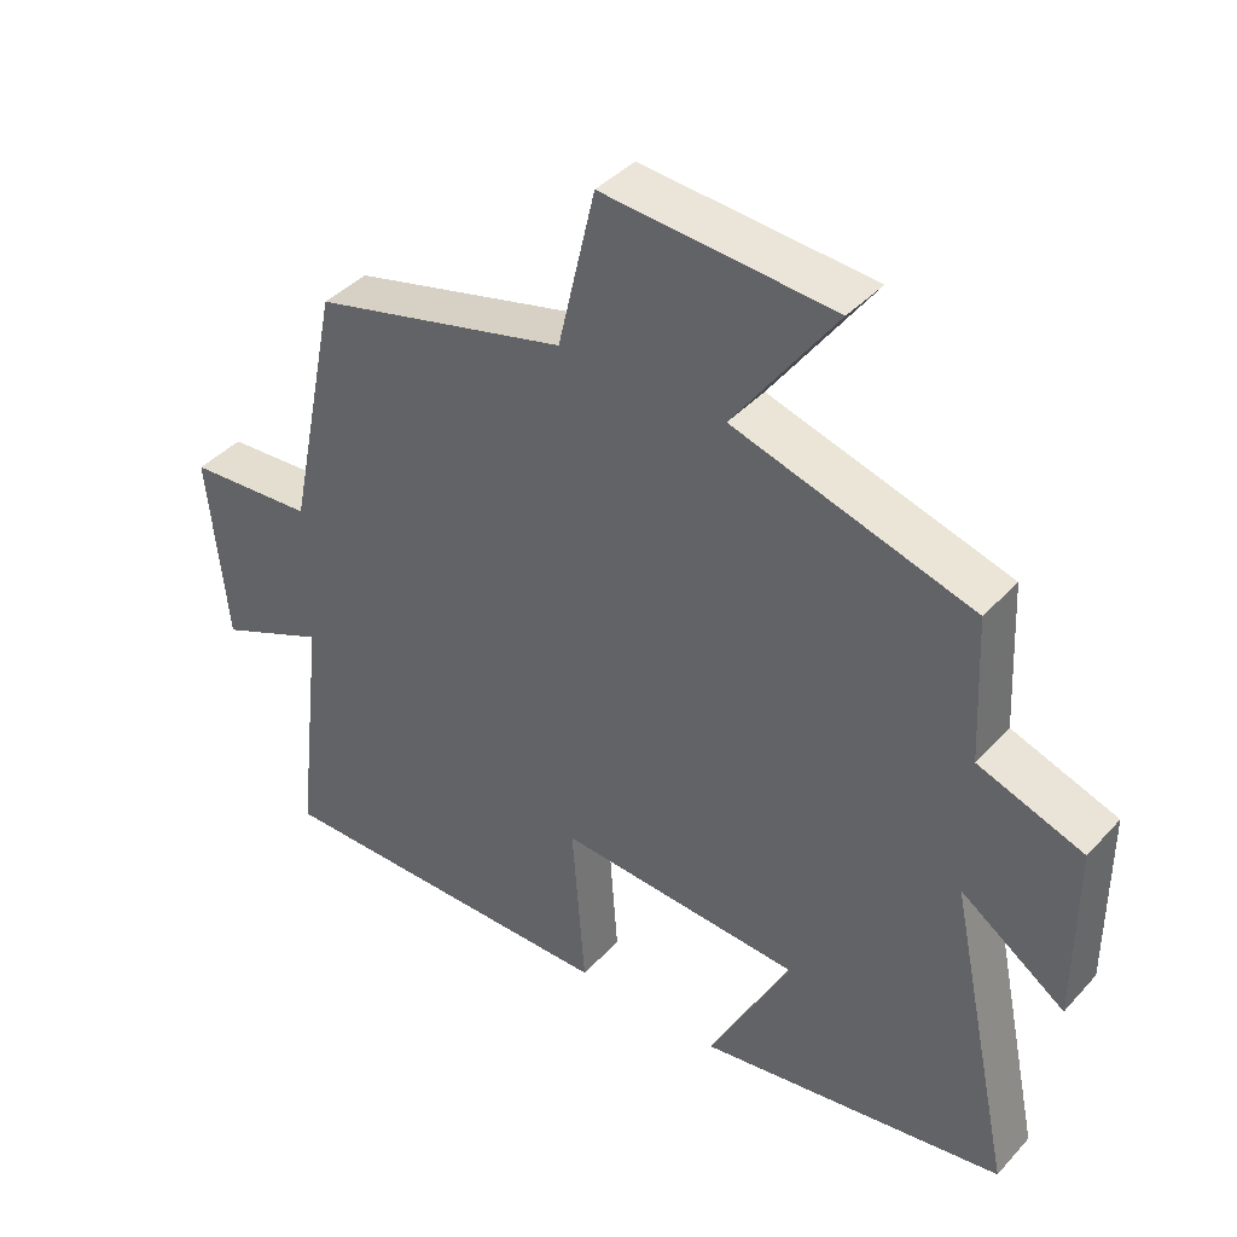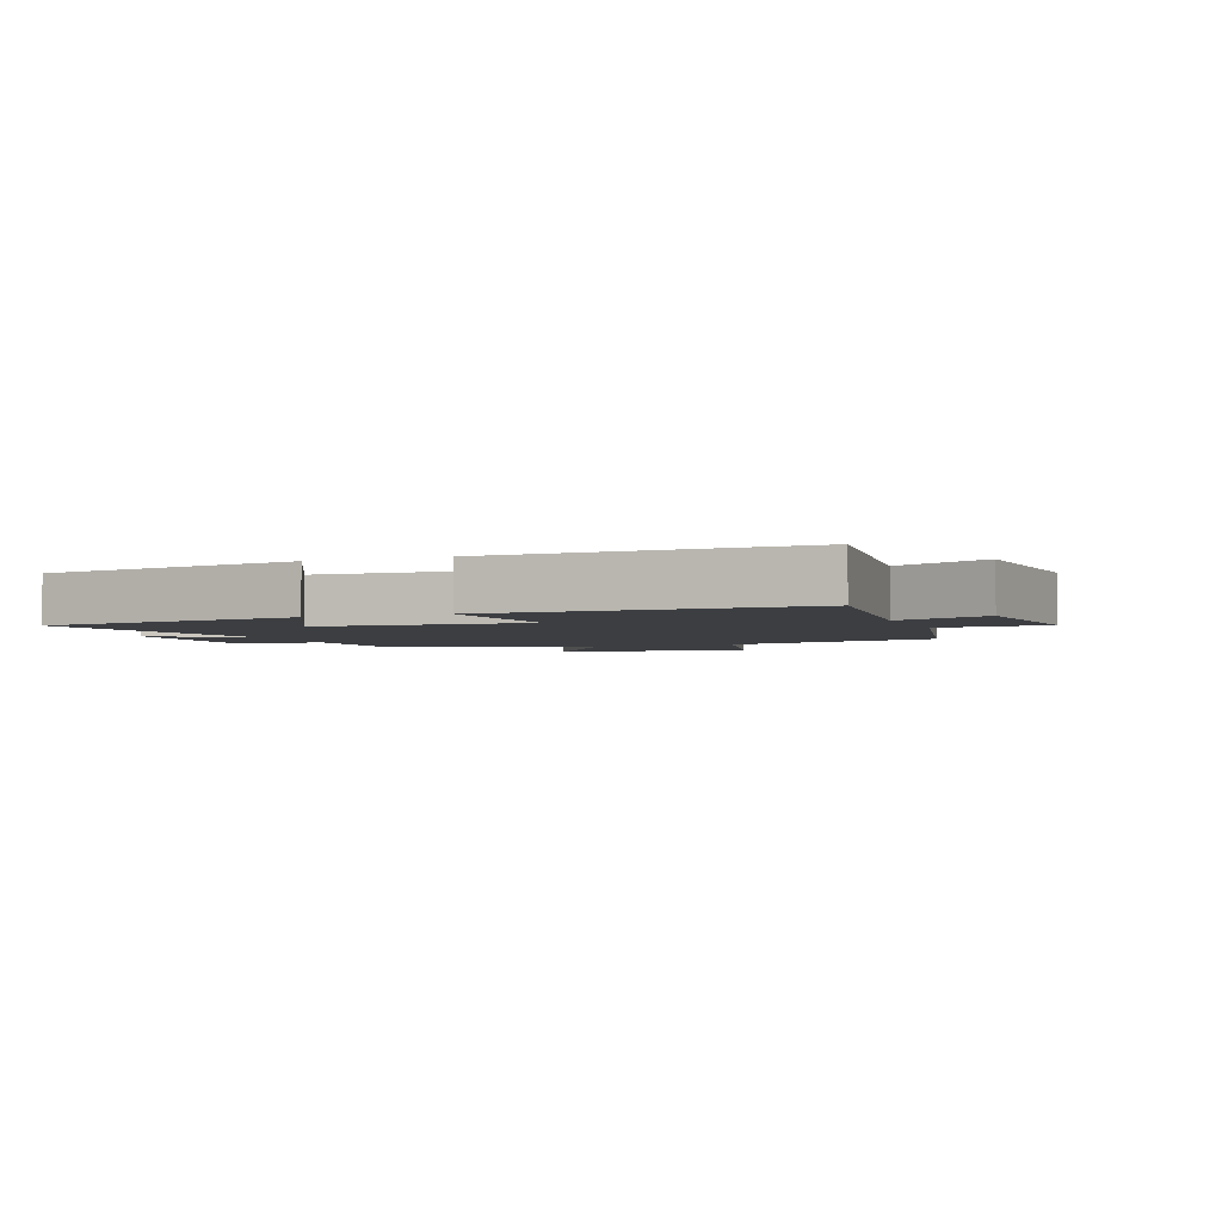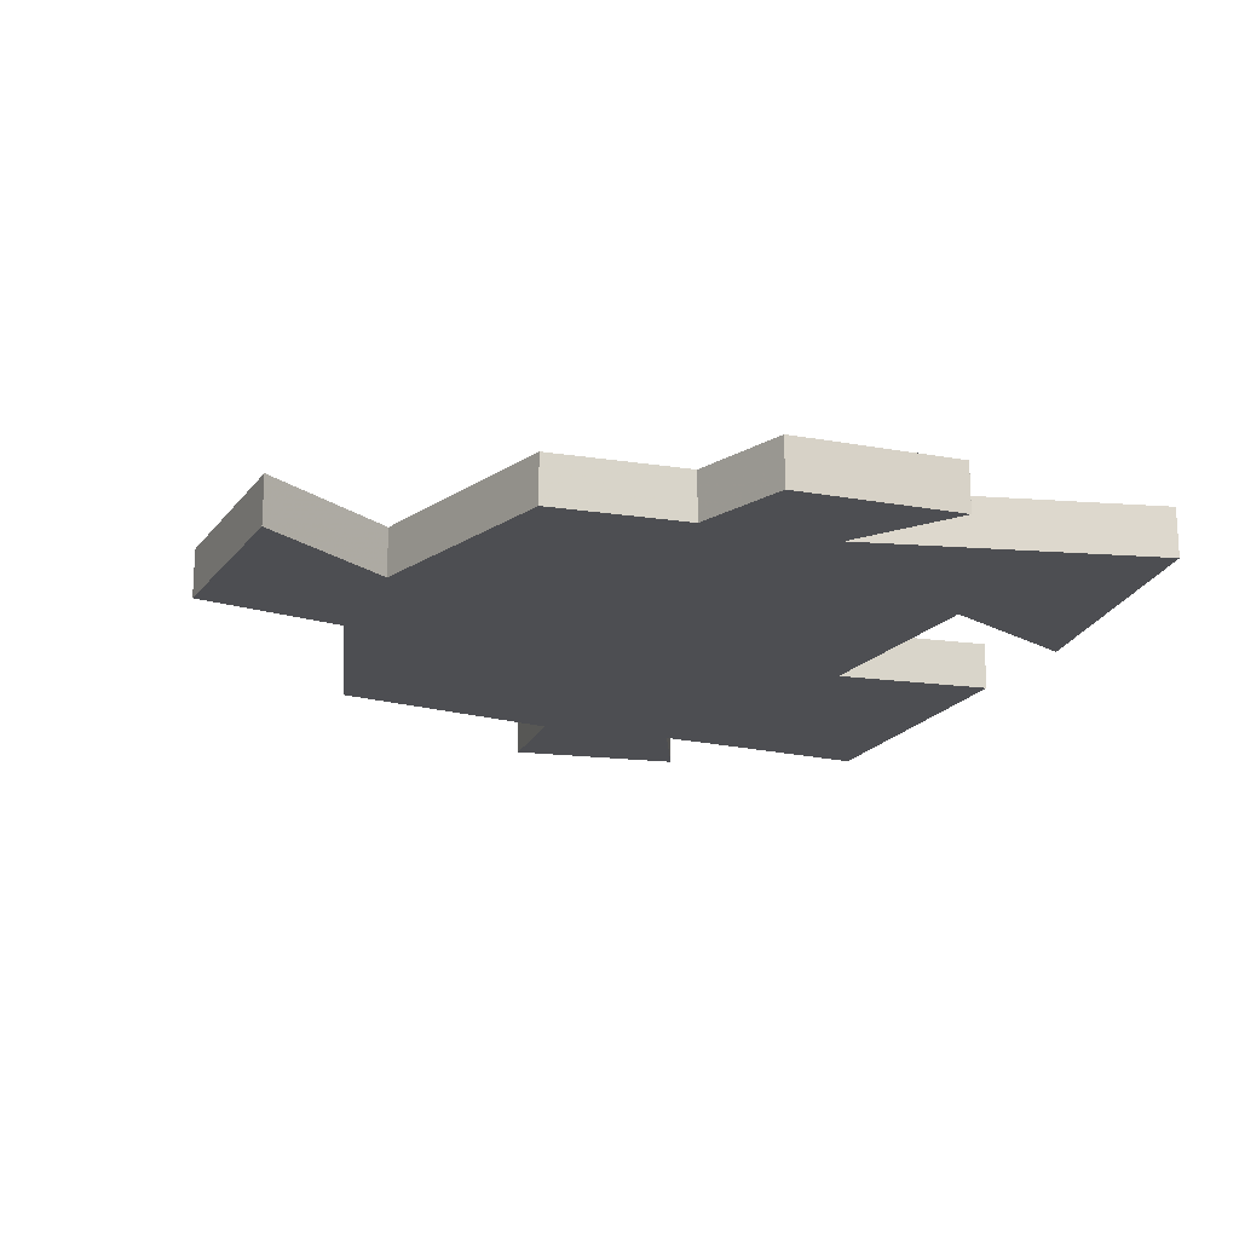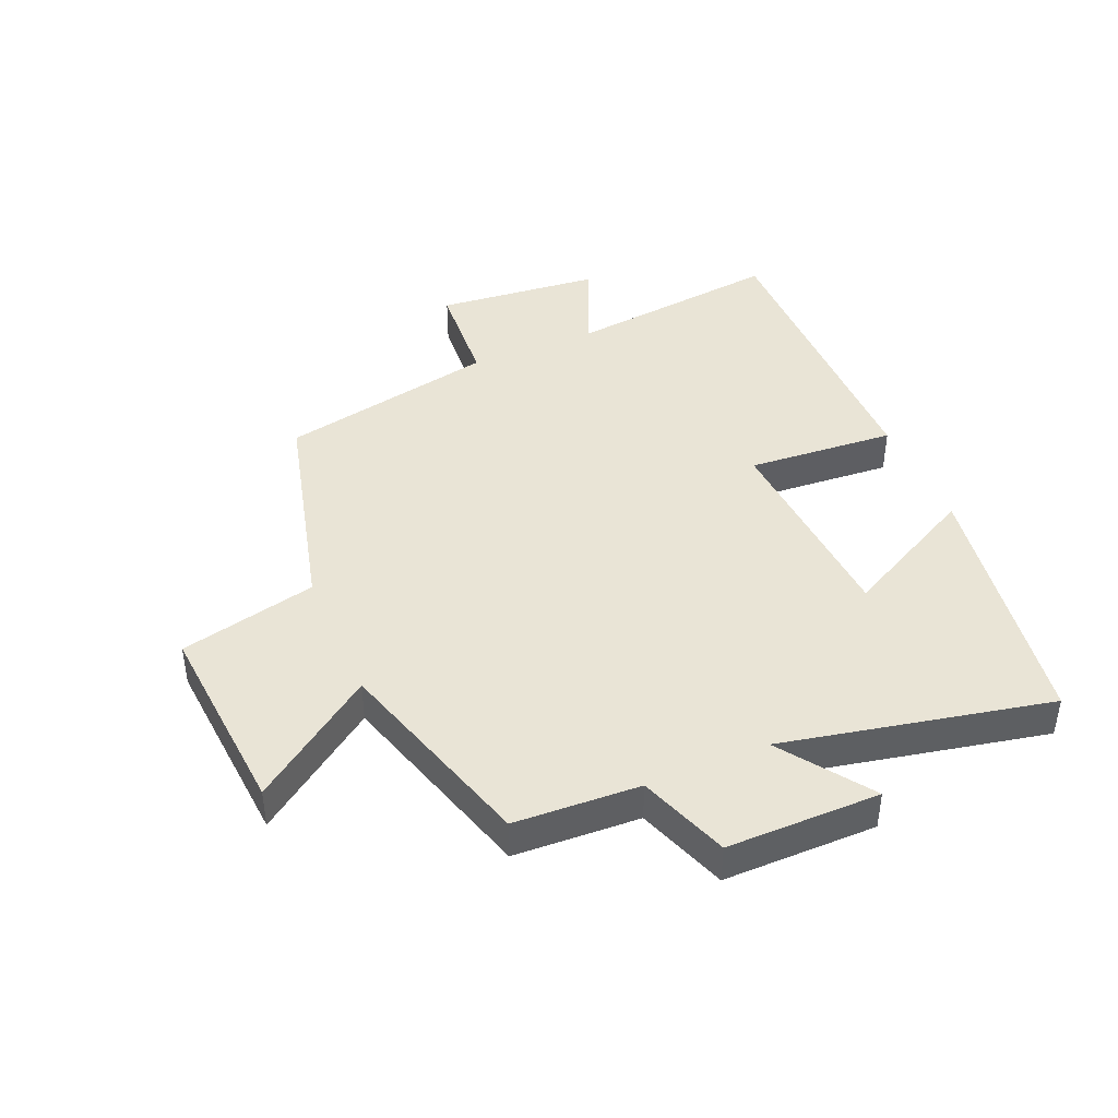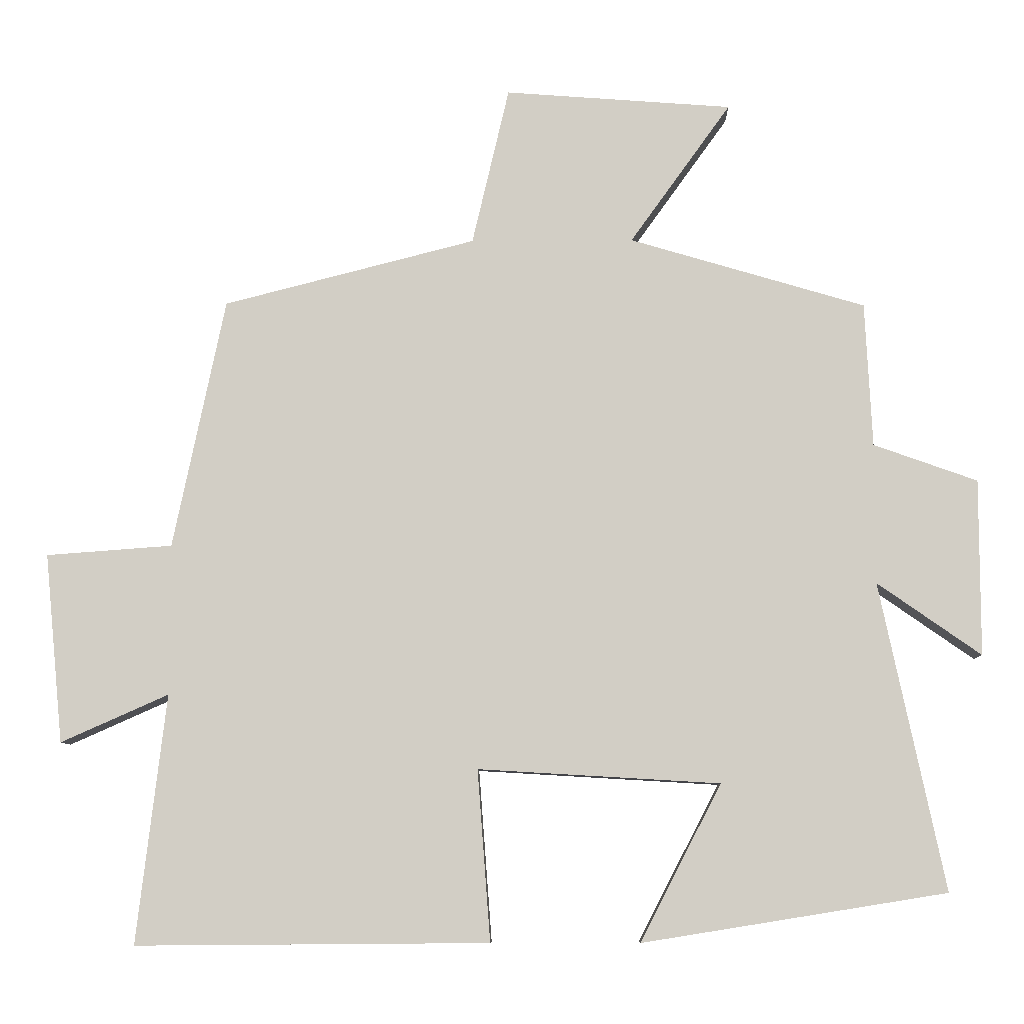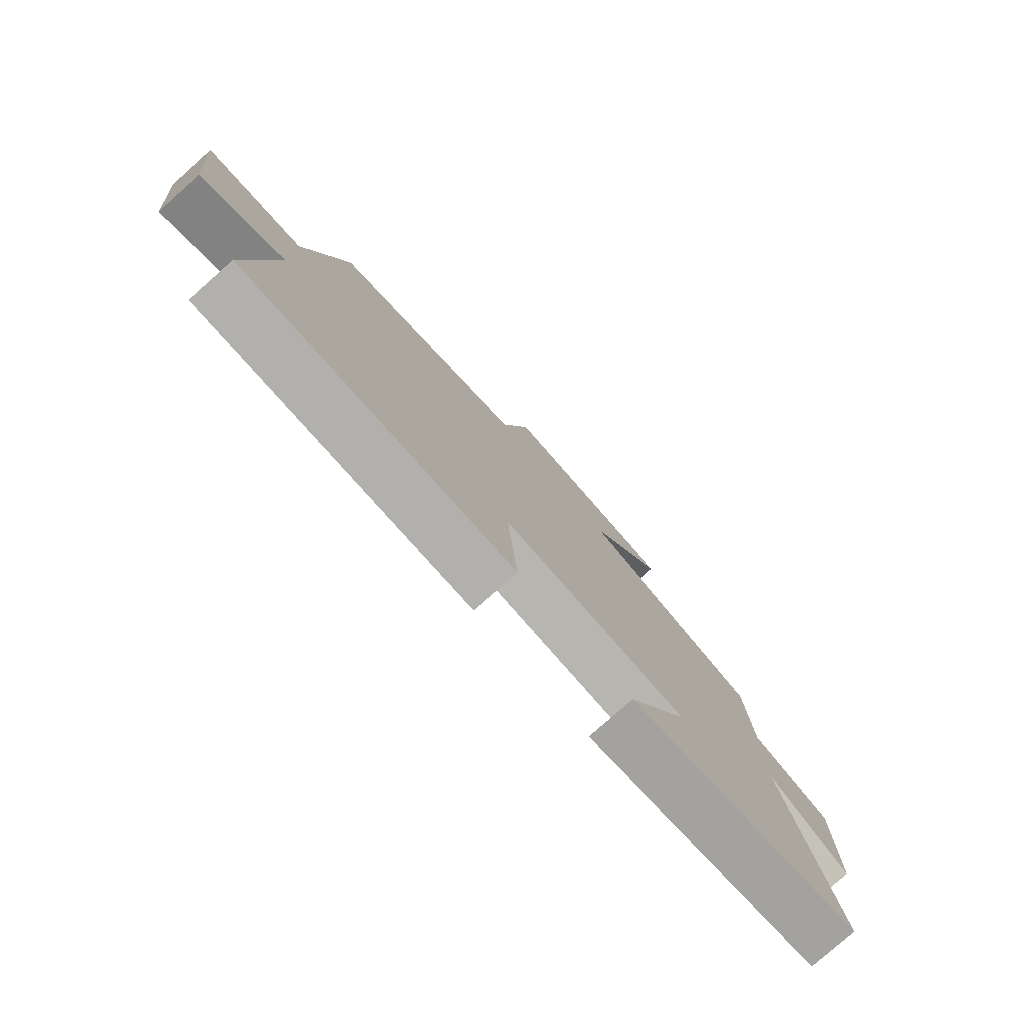
<metadata>
{"format":"obj","ext":"obj","renderer":"f3d","projection":"perspective","resolution":1024,"background":"white","views":[{"elev":40.6,"azim":37.9,"up":"+Z"},{"elev":-3.1,"azim":-158.9,"up":"+Y"},{"elev":-17.2,"azim":69.5,"up":"+Y"},{"elev":42.6,"azim":66.8,"up":"+Y"},{"elev":-8.1,"azim":1.2,"up":"+Z"},{"elev":-79.0,"azim":-48.4,"up":"+Z"}]}
</metadata>
<code>
v 0.49 0.07 0.402
v 0.5 0.07 0.199
v 0.646 0.07 0.147
v 0.646 0.07 -0.101
v 0.5 0.07 0.001
v 0.591 0.07 -0.431
v 0.163 0.07 -0.5
v 0.277 0.07 -0.28
v -0.063 0.07 -0.26
v -0.045 0.07 -0.5
v -0.541 0.07 -0.504
v -0.5 0.07 -0.155
v -0.651 0.07 -0.222
v -0.677 0.07 0.044
v -0.5 0.07 0.057
v -0.427 0.07 0.409
v -0.072 0.07 0.5
v -0.02 0.07 0.722
v 0.3 0.07 0.698
v 0.158 0.07 0.5
v 0.49 0 0.402
v 0.5 0 0.199
v 0.646 0 0.147
v 0.646 0 -0.101
v 0.5 0 0.001
v 0.591 0 -0.431
v 0.163 0 -0.5
v 0.277 0 -0.28
v -0.063 0 -0.26
v -0.045 0 -0.5
v -0.541 0 -0.504
v -0.5 0 -0.155
v -0.651 0 -0.222
v -0.677 0 0.044
v -0.5 0 0.057
v -0.427 0 0.409
v -0.072 0 0.5
v -0.02 0 0.722
v 0.3 0 0.698
v 0.158 0 0.5
f 17 18 19 20
f 15 16 17 20
f 15 20 1 2
f 12 13 14 15
f 12 15 2 3
f 9 10 11 12
f 8 9 12
f 5 6 7 8
f 5 8 12
f 3 4 5
f 3 5 12
f 40 39 38 37
f 40 37 36 35
f 22 21 40 35
f 35 34 33 32
f 23 22 35 32
f 32 31 30 29
f 32 29 28
f 28 27 26 25
f 32 28 25
f 25 24 23
f 32 25 23
f 1 21 22 2
f 2 22 23 3
f 3 23 24 4
f 4 24 25 5
f 5 25 26 6
f 6 26 27 7
f 7 27 28 8
f 8 28 29 9
f 9 29 30 10
f 10 30 31 11
f 11 31 32 12
f 12 32 33 13
f 13 33 34 14
f 14 34 35 15
f 15 35 36 16
f 16 36 37 17
f 17 37 38 18
f 18 38 39 19
f 19 39 40 20
f 20 40 21 1

</code>
